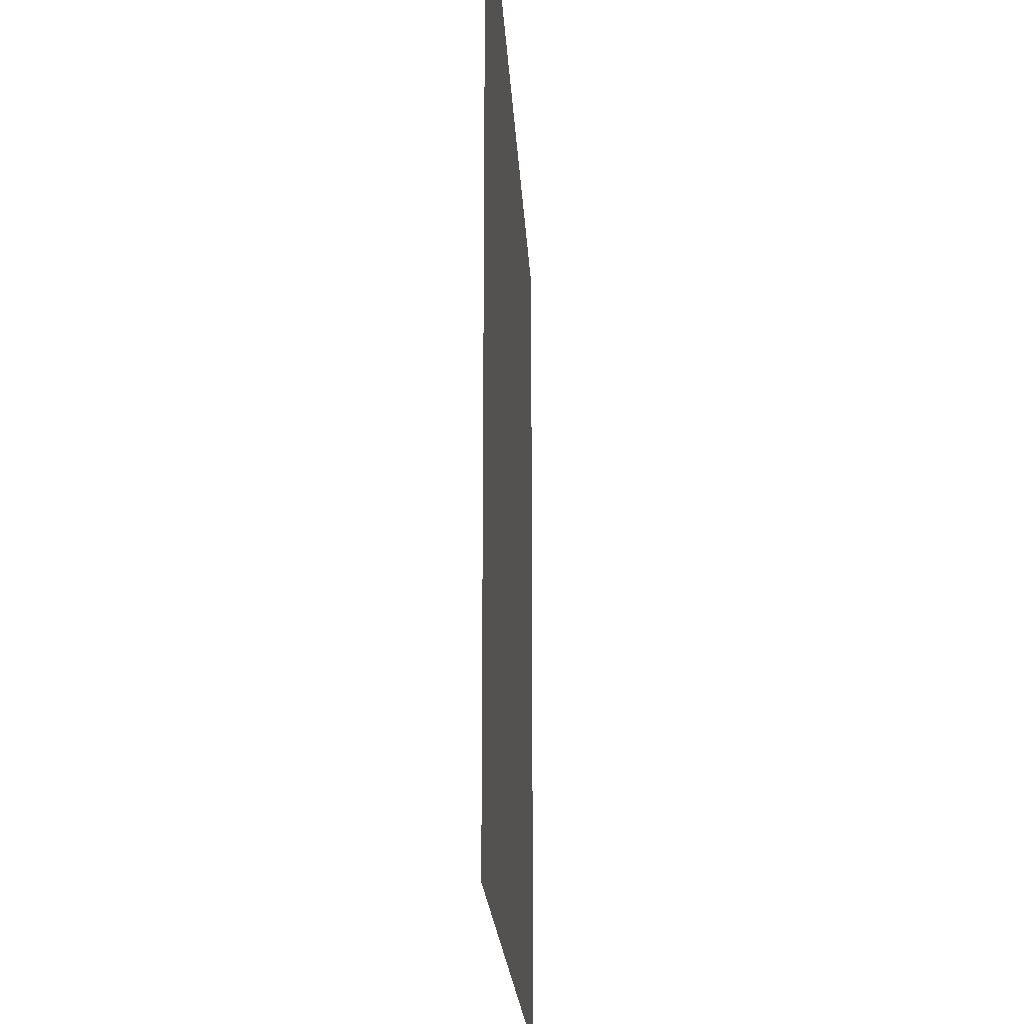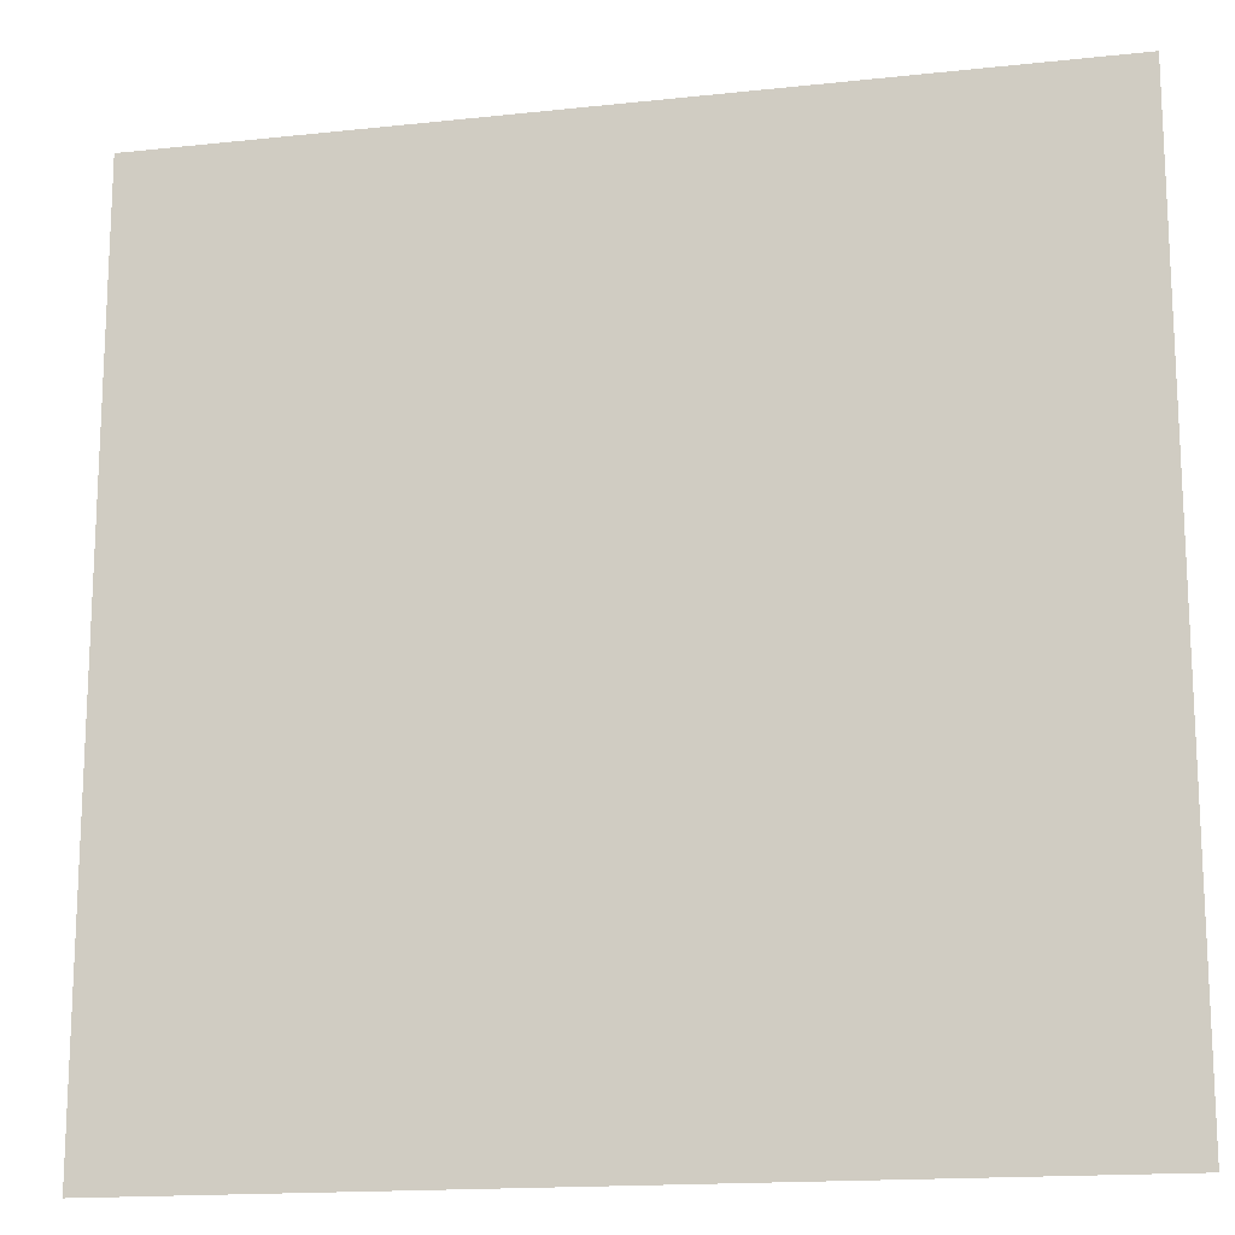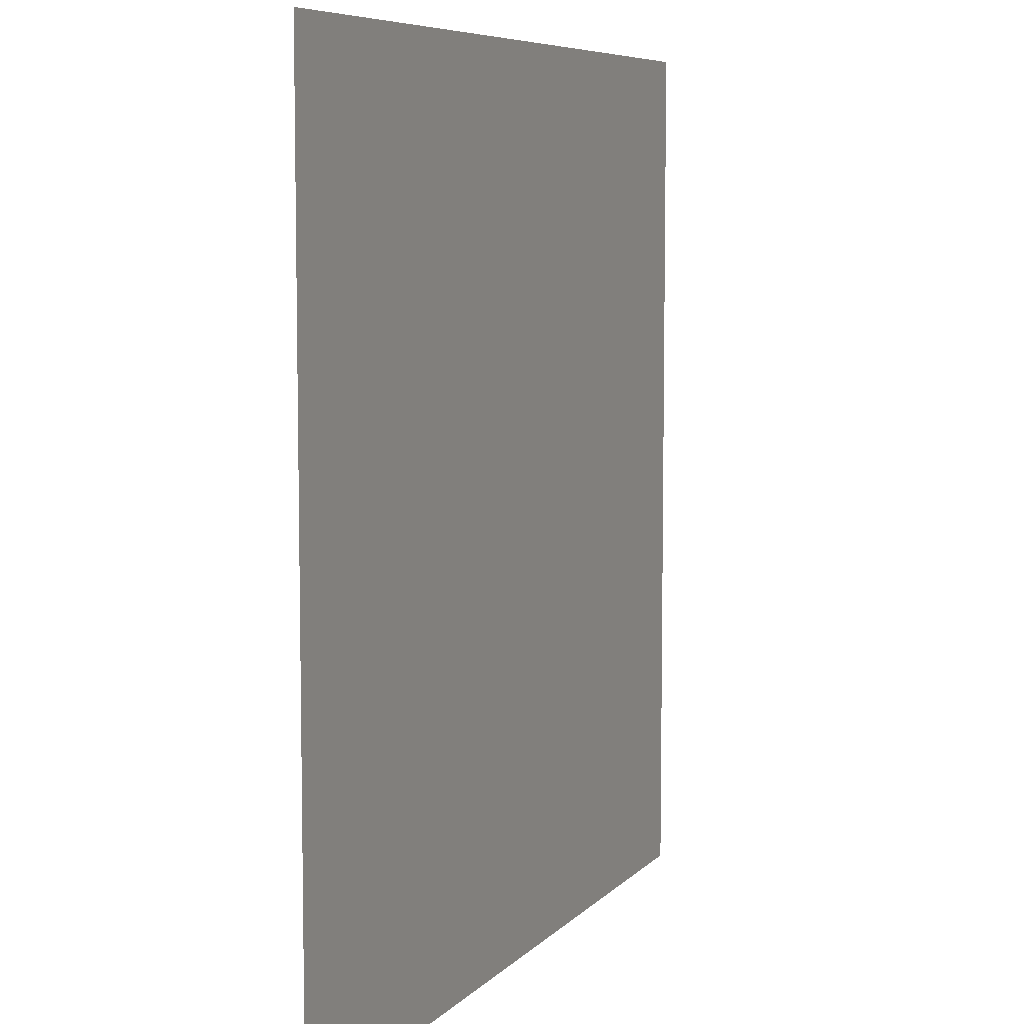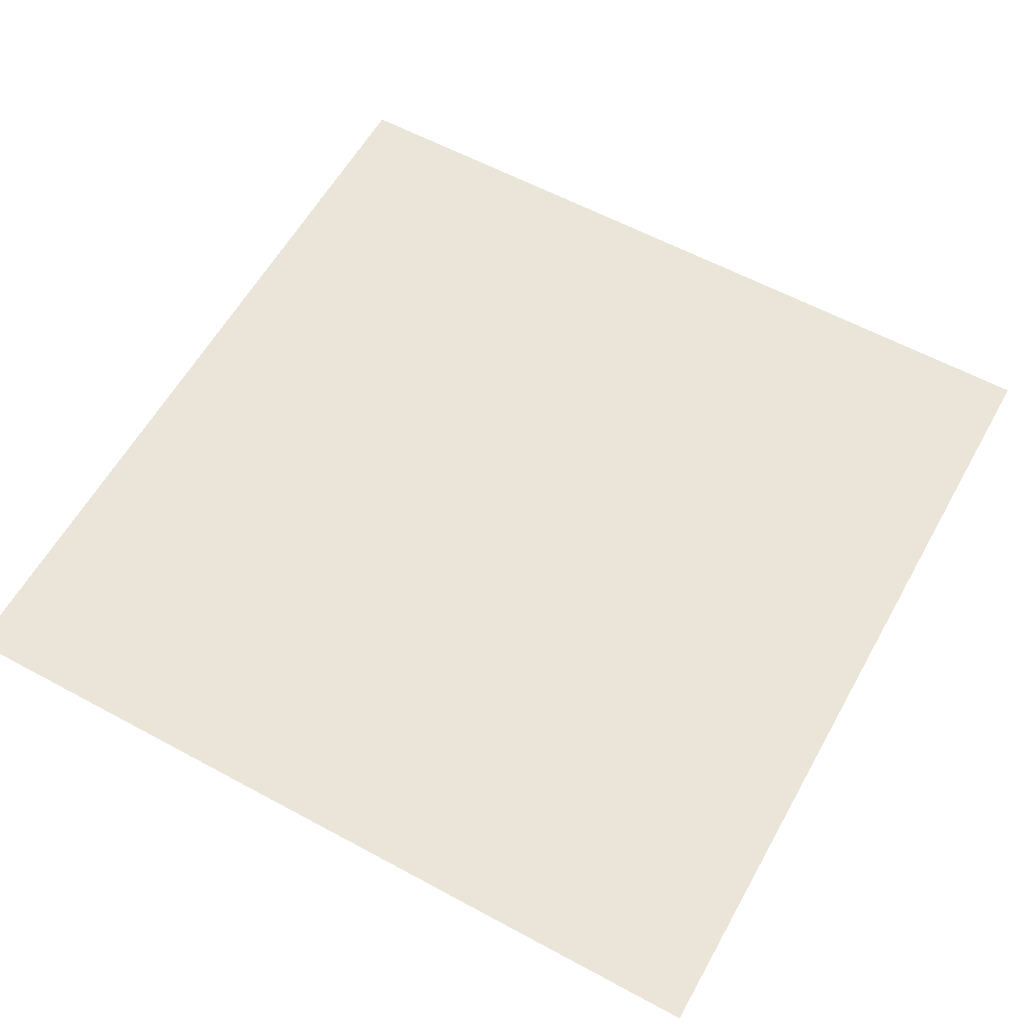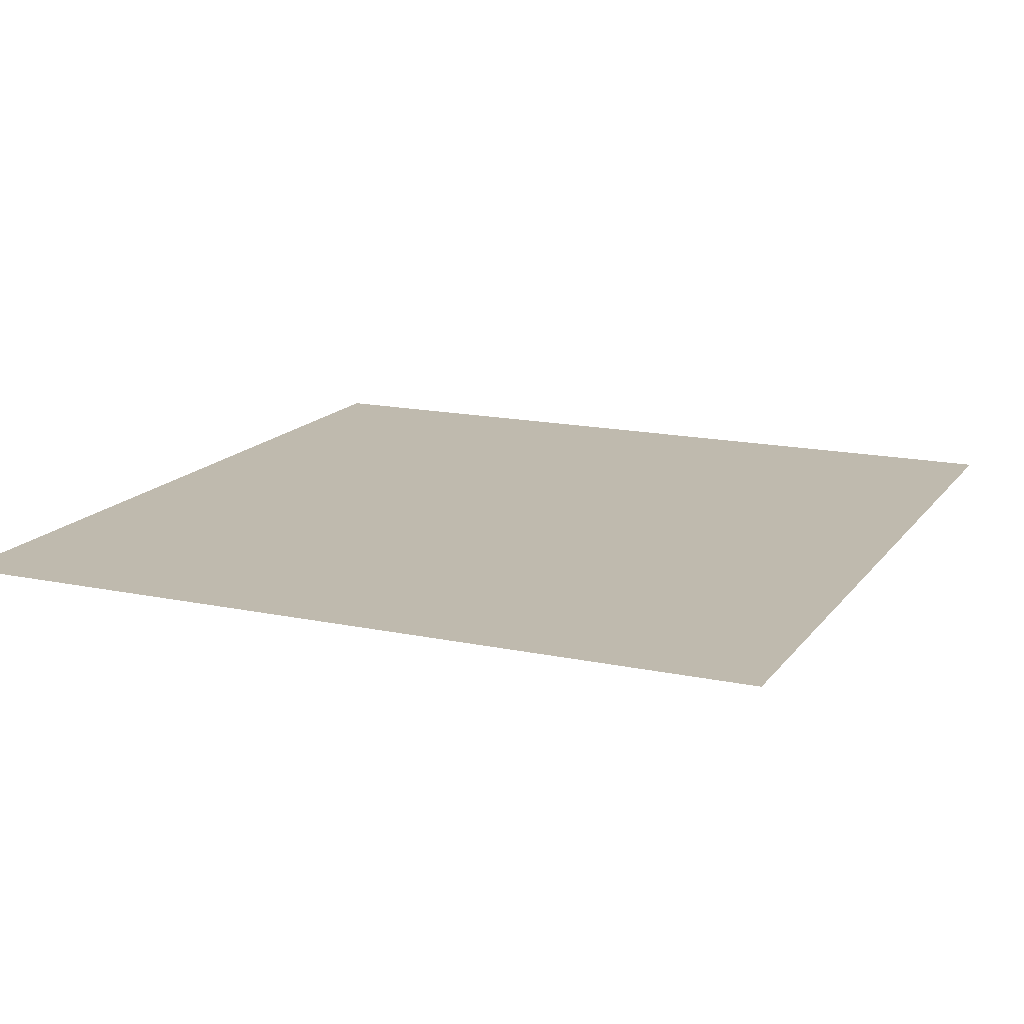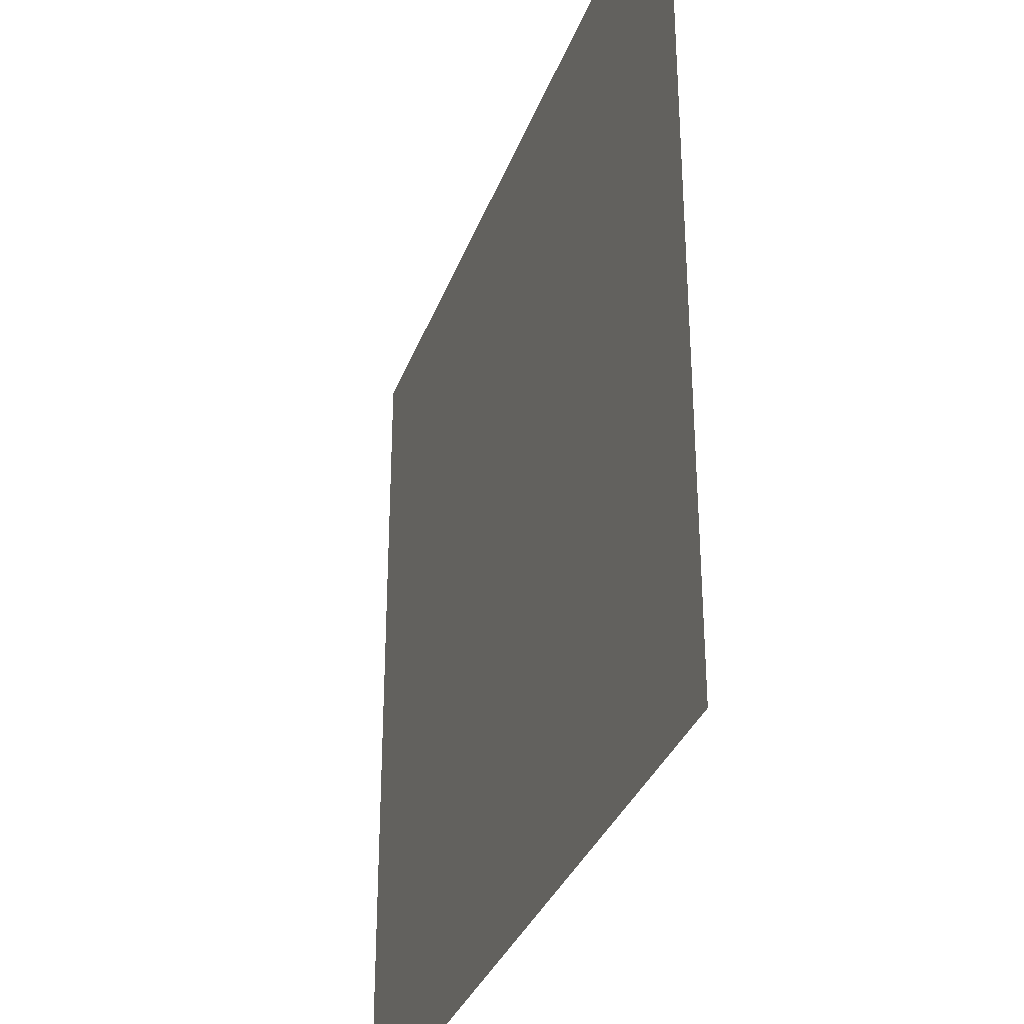
<metadata>
{"format":"obj","ext":"obj","renderer":"f3d","projection":"perspective","resolution":1024,"background":"white","views":[{"elev":-19.5,"azim":-87.1,"up":"+Y"},{"elev":-16.1,"azim":12.6,"up":"+Y"},{"elev":7.1,"azim":112.3,"up":"+Y"},{"elev":59.4,"azim":-60.9,"up":"+Z"},{"elev":15.6,"azim":-156.0,"up":"+Z"},{"elev":-33.2,"azim":71.5,"up":"+Y"}]}
</metadata>
<code>
v -27 -17 0
v -28 -17 0
v -28 -16 0
v -27 -16 0
g map1_mesh_0008
f 1 2 3 4

</code>
